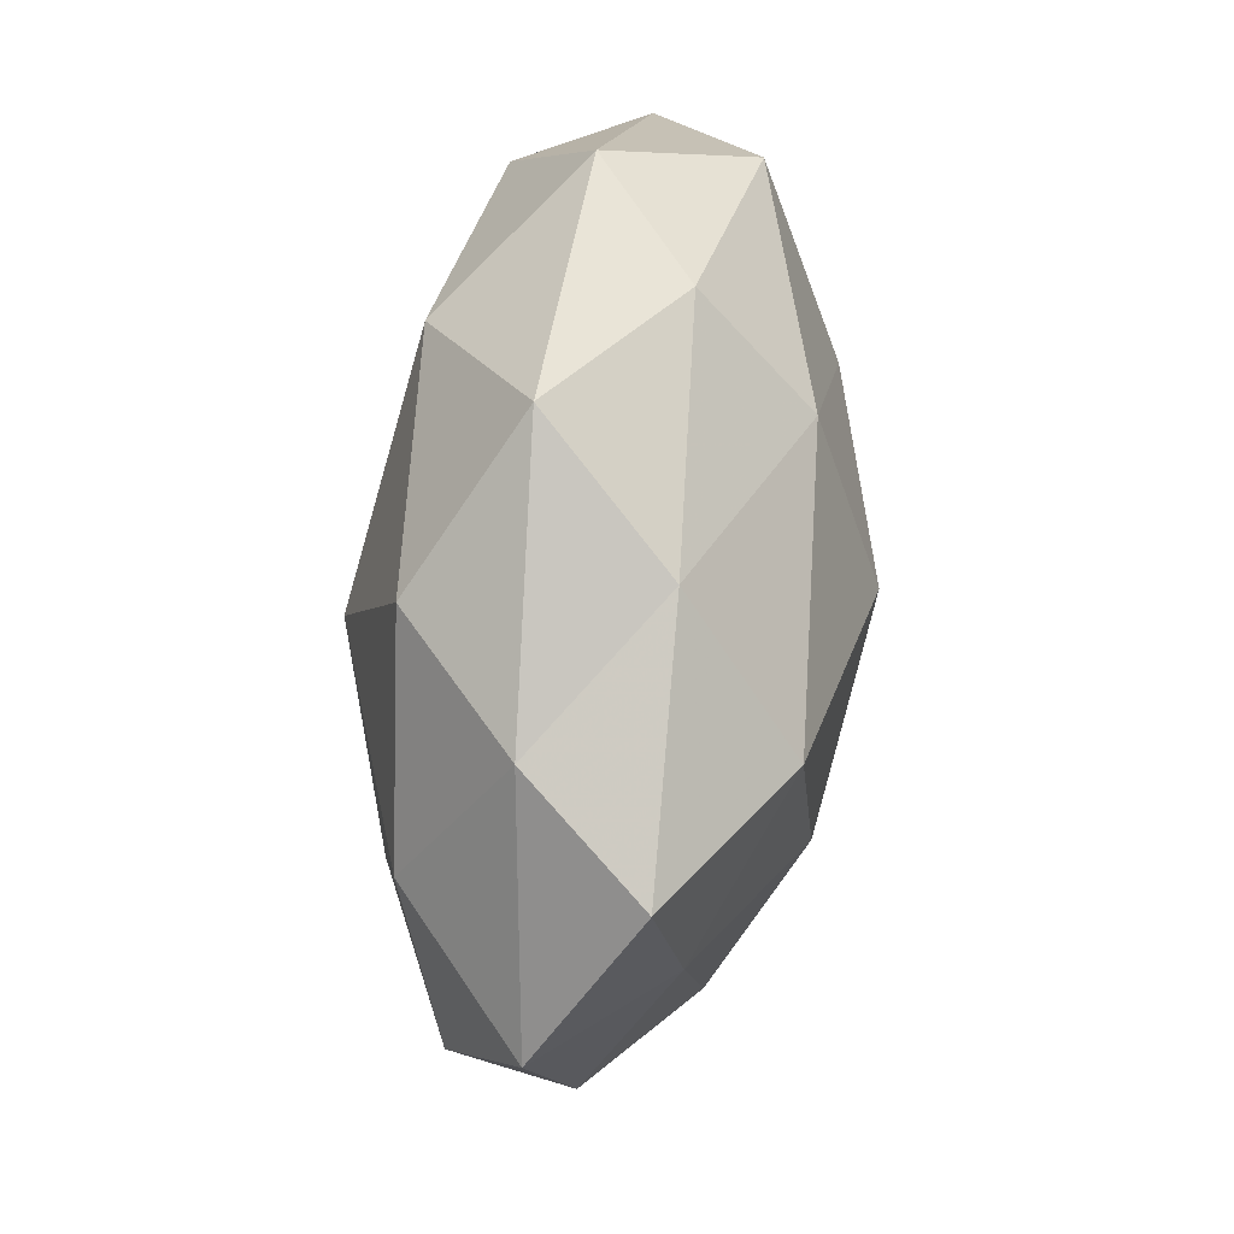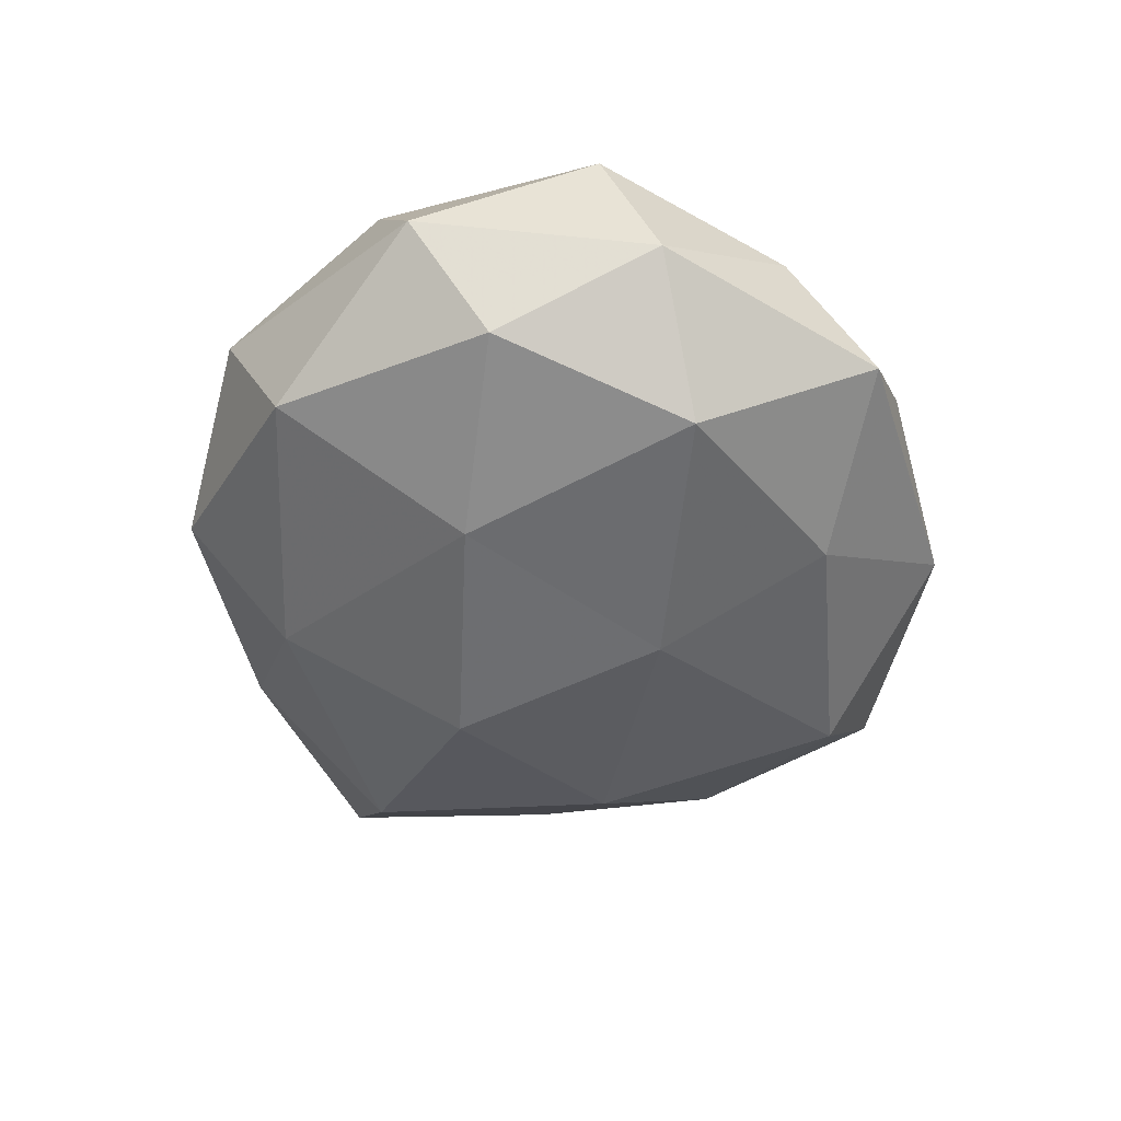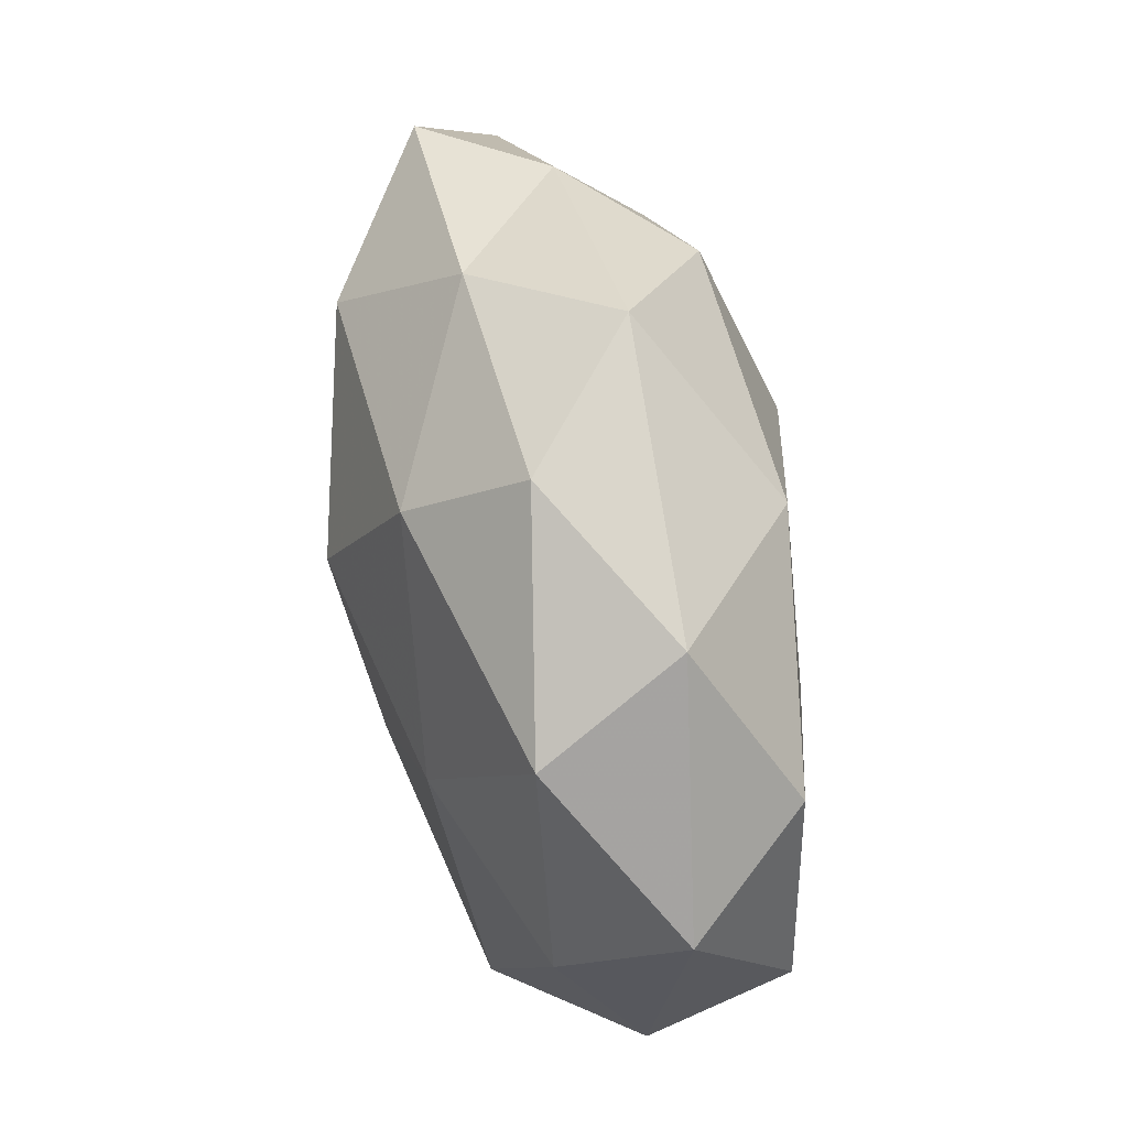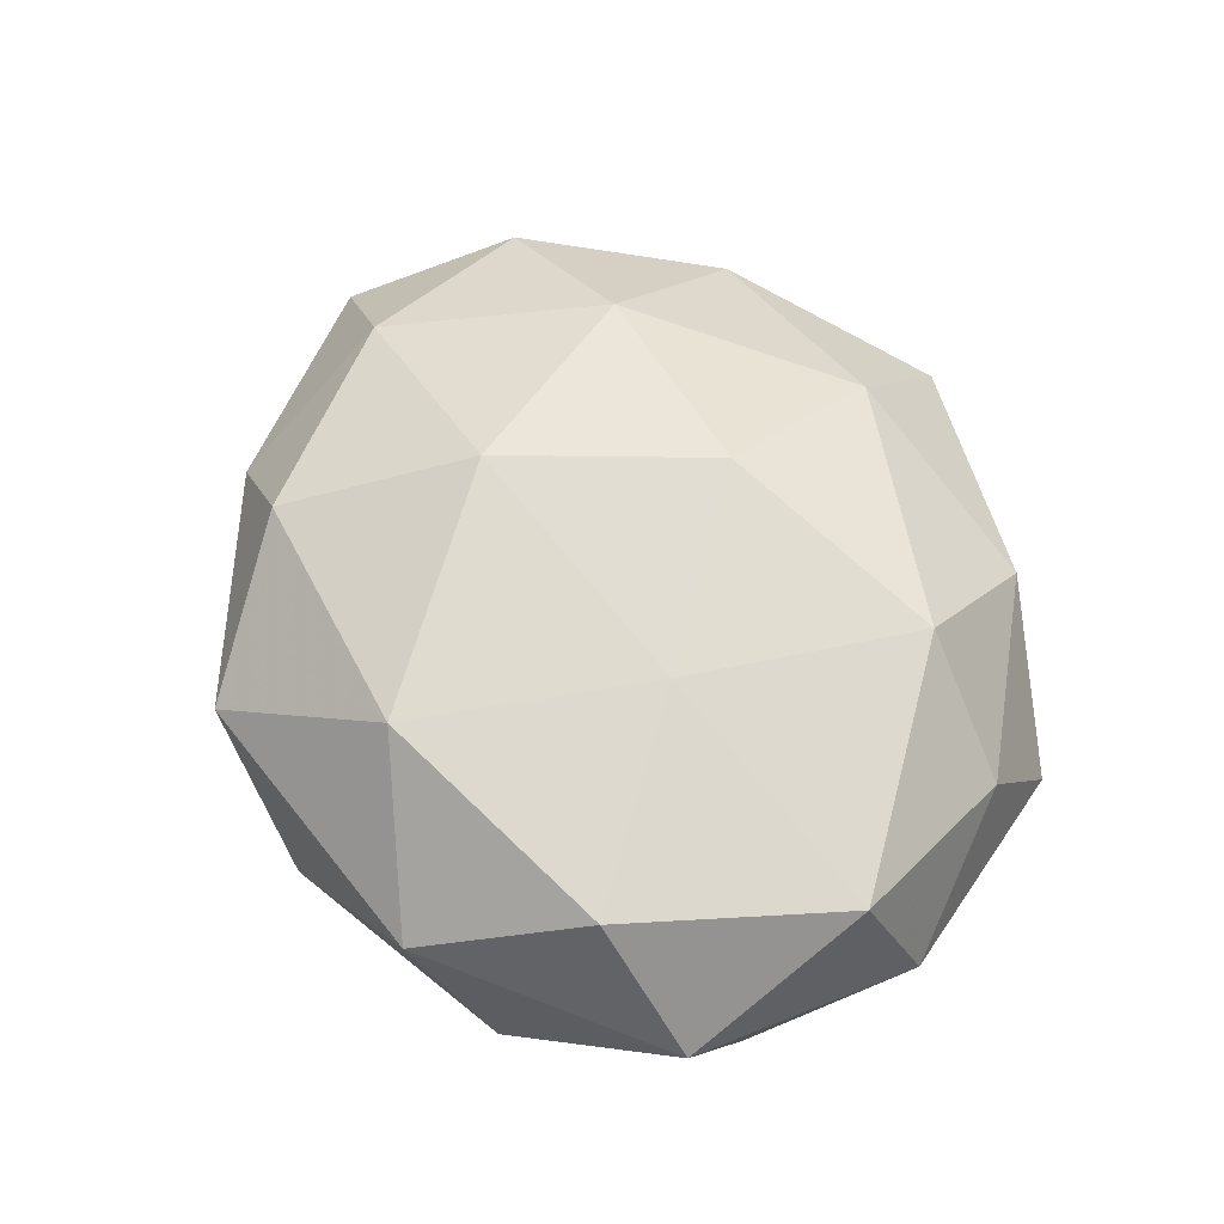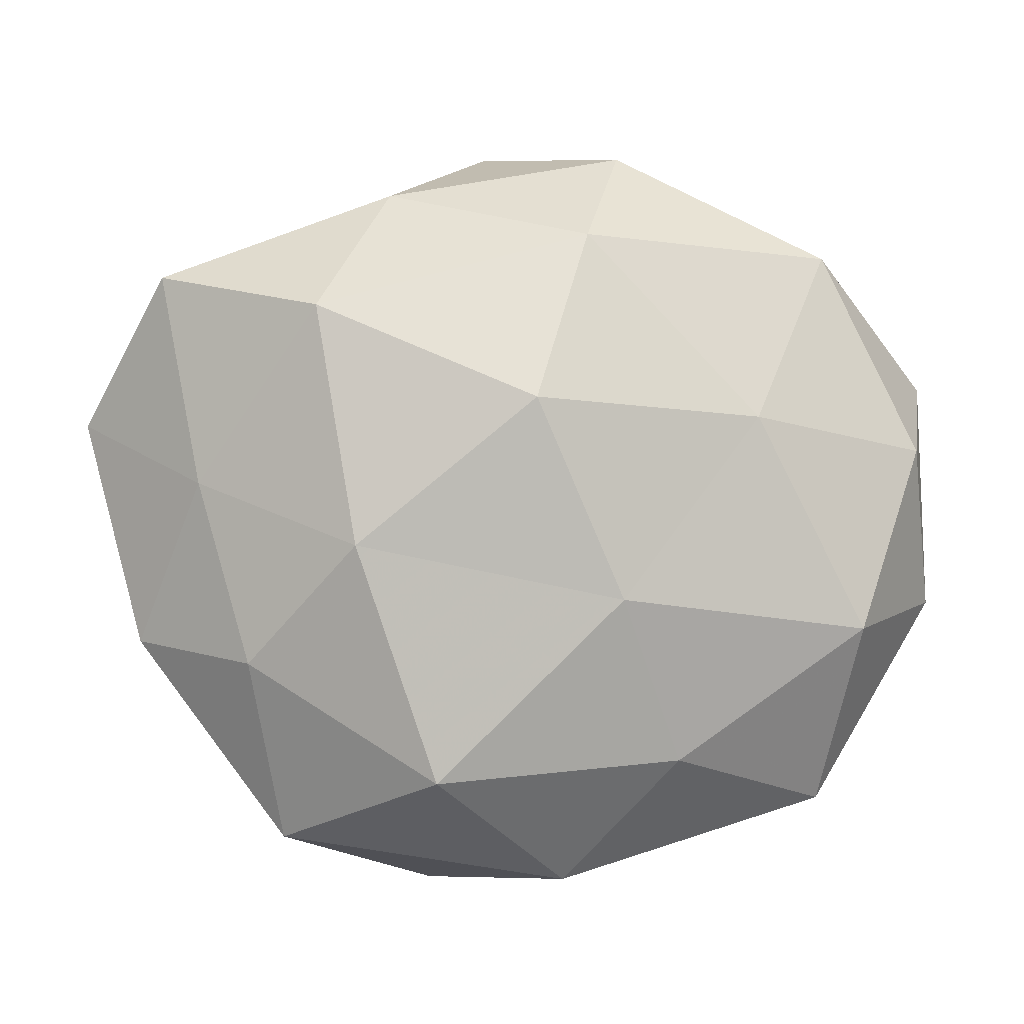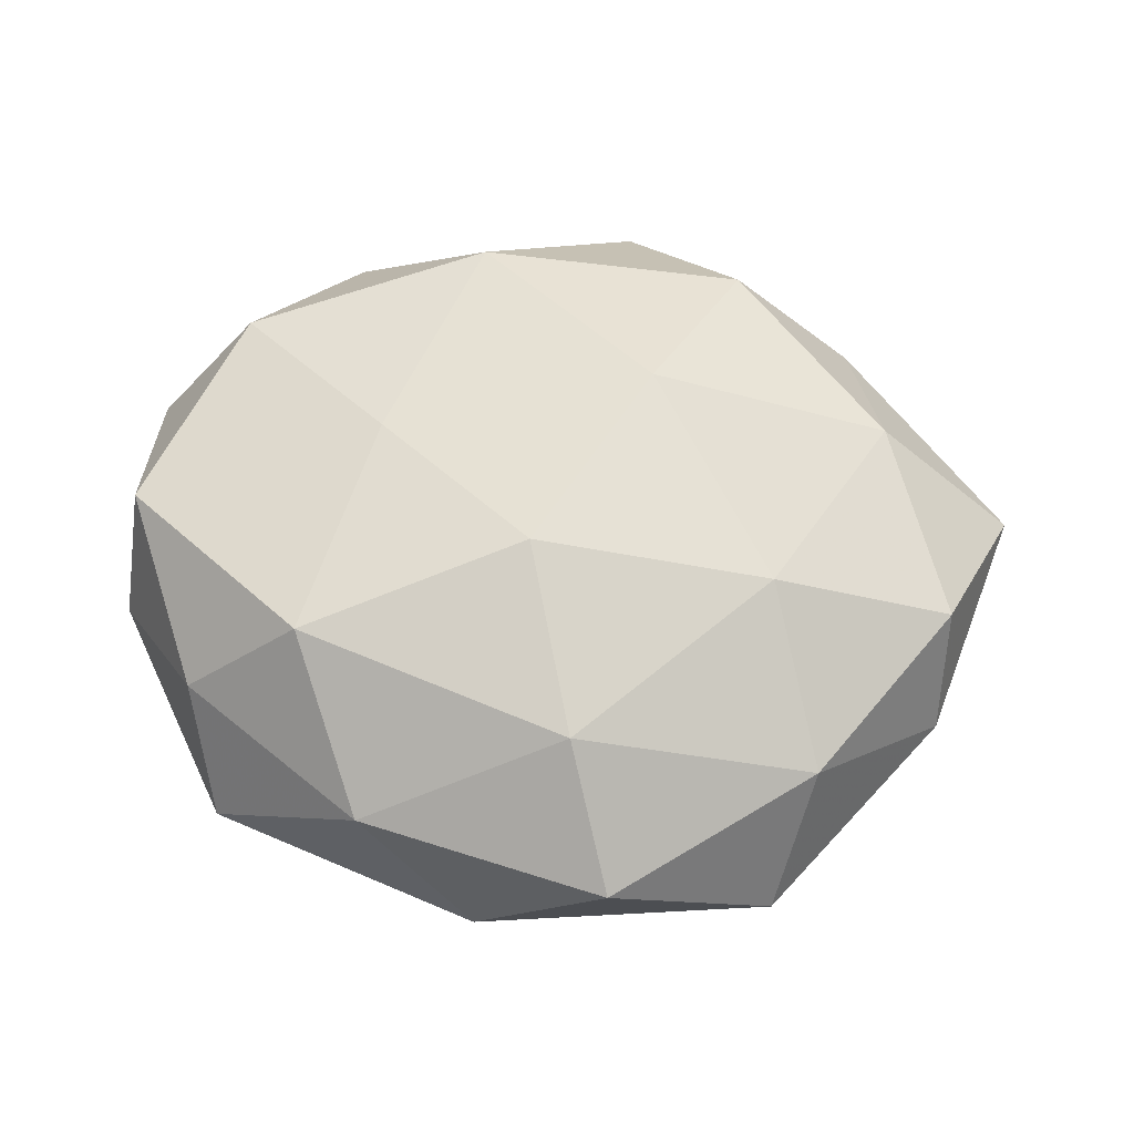
<metadata>
{"format":"obj","ext":"obj","renderer":"f3d","projection":"perspective","resolution":1024,"background":"white","views":[{"elev":62.7,"azim":96.6,"up":"+Y"},{"elev":-41.6,"azim":-89.6,"up":"+Z"},{"elev":62.7,"azim":-101.7,"up":"+Y"},{"elev":58.3,"azim":-115.0,"up":"+Z"},{"elev":-3.3,"azim":174.0,"up":"+Y"},{"elev":58.7,"azim":6.6,"up":"+Z"}]}
</metadata>
<code>
v -0.04881 -0.004822 0.01386
v 0.03455 0.03181 0.004761
v -0.0169 -0.04107 0.007811
v -0.03948 0.02075 0.01547
v 0.02761 0.02302 -0.02117
v 0.01225 -0.04642 0.00613
v 0.04848 -0.008664 0.01136
v -0.02552 -0.0243 0.02034
v 0.02728 -0.01202 0.02089
v -0.05101 0.01622 0.001477
v 0.03438 -0.03023 0.009898
v 0.04866 -0.0164 -0.001942
v -0.01992 0.003559 0.02138
v -0.03539 -0.03591 -0.005766
v -0.01617 -0.03071 -0.01646
v 0.03532 -0.01911 -0.01375
v -0.047 0.007176 -0.01205
v 0.01994 0.03262 0.01772
v -0.004825 0.03229 -0.01924
v 0.006552 -0.03339 0.01838
v -0.03909 -0.02604 0.007309
v 0.005318 0.0463 0.006467
v 0.04608 0.02778 -0.008905
v -0.0003471 -0.01285 0.02572
v 0.0414 0.002531 -0.01184
v 0.0557 0.01055 0.001989
v 0.01324 -0.03316 -0.02022
v -0.02512 0.01032 -0.02121
v 0.01827 0.03856 -0.008224
v 0.03916 0.01291 0.01639
v 0.002198 0.01178 -0.02733
v -0.003311 -0.04566 -0.006761
v -0.01025 0.04405 -0.006621
v 0.02297 -0.005359 -0.02329
v -0.0115 0.0318 0.01972
v -0.00839 -0.01163 -0.02406
v -0.05073 -0.01143 -0.002464
v -0.03533 0.03111 -0.01134
v -0.03864 -0.01491 -0.01756
v 0.01114 0.01119 0.02587
v 0.03089 -0.04026 -0.005566
v -0.02887 0.03843 0.004921
f 4 10 1
f 11 7 9
f 12 7 11
f 4 1 13
f 1 8 13
f 20 3 6
f 8 3 20
f 6 11 20
f 11 9 20
f 1 21 8
f 8 21 3
f 14 3 21
f 22 18 2
f 13 8 24
f 24 8 20
f 20 9 24
f 16 25 12
f 25 5 23
f 12 26 7
f 26 23 2
f 25 26 12
f 25 23 26
f 5 19 29
f 22 2 29
f 29 2 23
f 23 5 29
f 30 9 7
f 30 2 18
f 26 2 30
f 7 26 30
f 5 31 19
f 28 19 31
f 32 6 3
f 32 3 14
f 15 32 14
f 27 32 15
f 29 19 33
f 33 22 29
f 34 5 25
f 16 34 25
f 16 27 34
f 34 31 5
f 4 13 35
f 35 18 22
f 27 15 36
f 31 36 28
f 27 36 34
f 34 36 31
f 10 37 1
f 10 17 37
f 1 37 21
f 21 37 14
f 10 38 17
f 17 38 28
f 38 19 28
f 38 33 19
f 14 39 15
f 28 39 17
f 36 15 39
f 36 39 28
f 37 39 14
f 37 17 39
f 40 24 9
f 13 24 40
f 40 9 30
f 18 40 30
f 13 40 35
f 35 40 18
f 41 11 6
f 12 11 41
f 16 12 41
f 16 41 27
f 41 6 32
f 41 32 27
f 4 42 10
f 42 22 33
f 4 35 42
f 35 22 42
f 42 38 10
f 42 33 38

</code>
